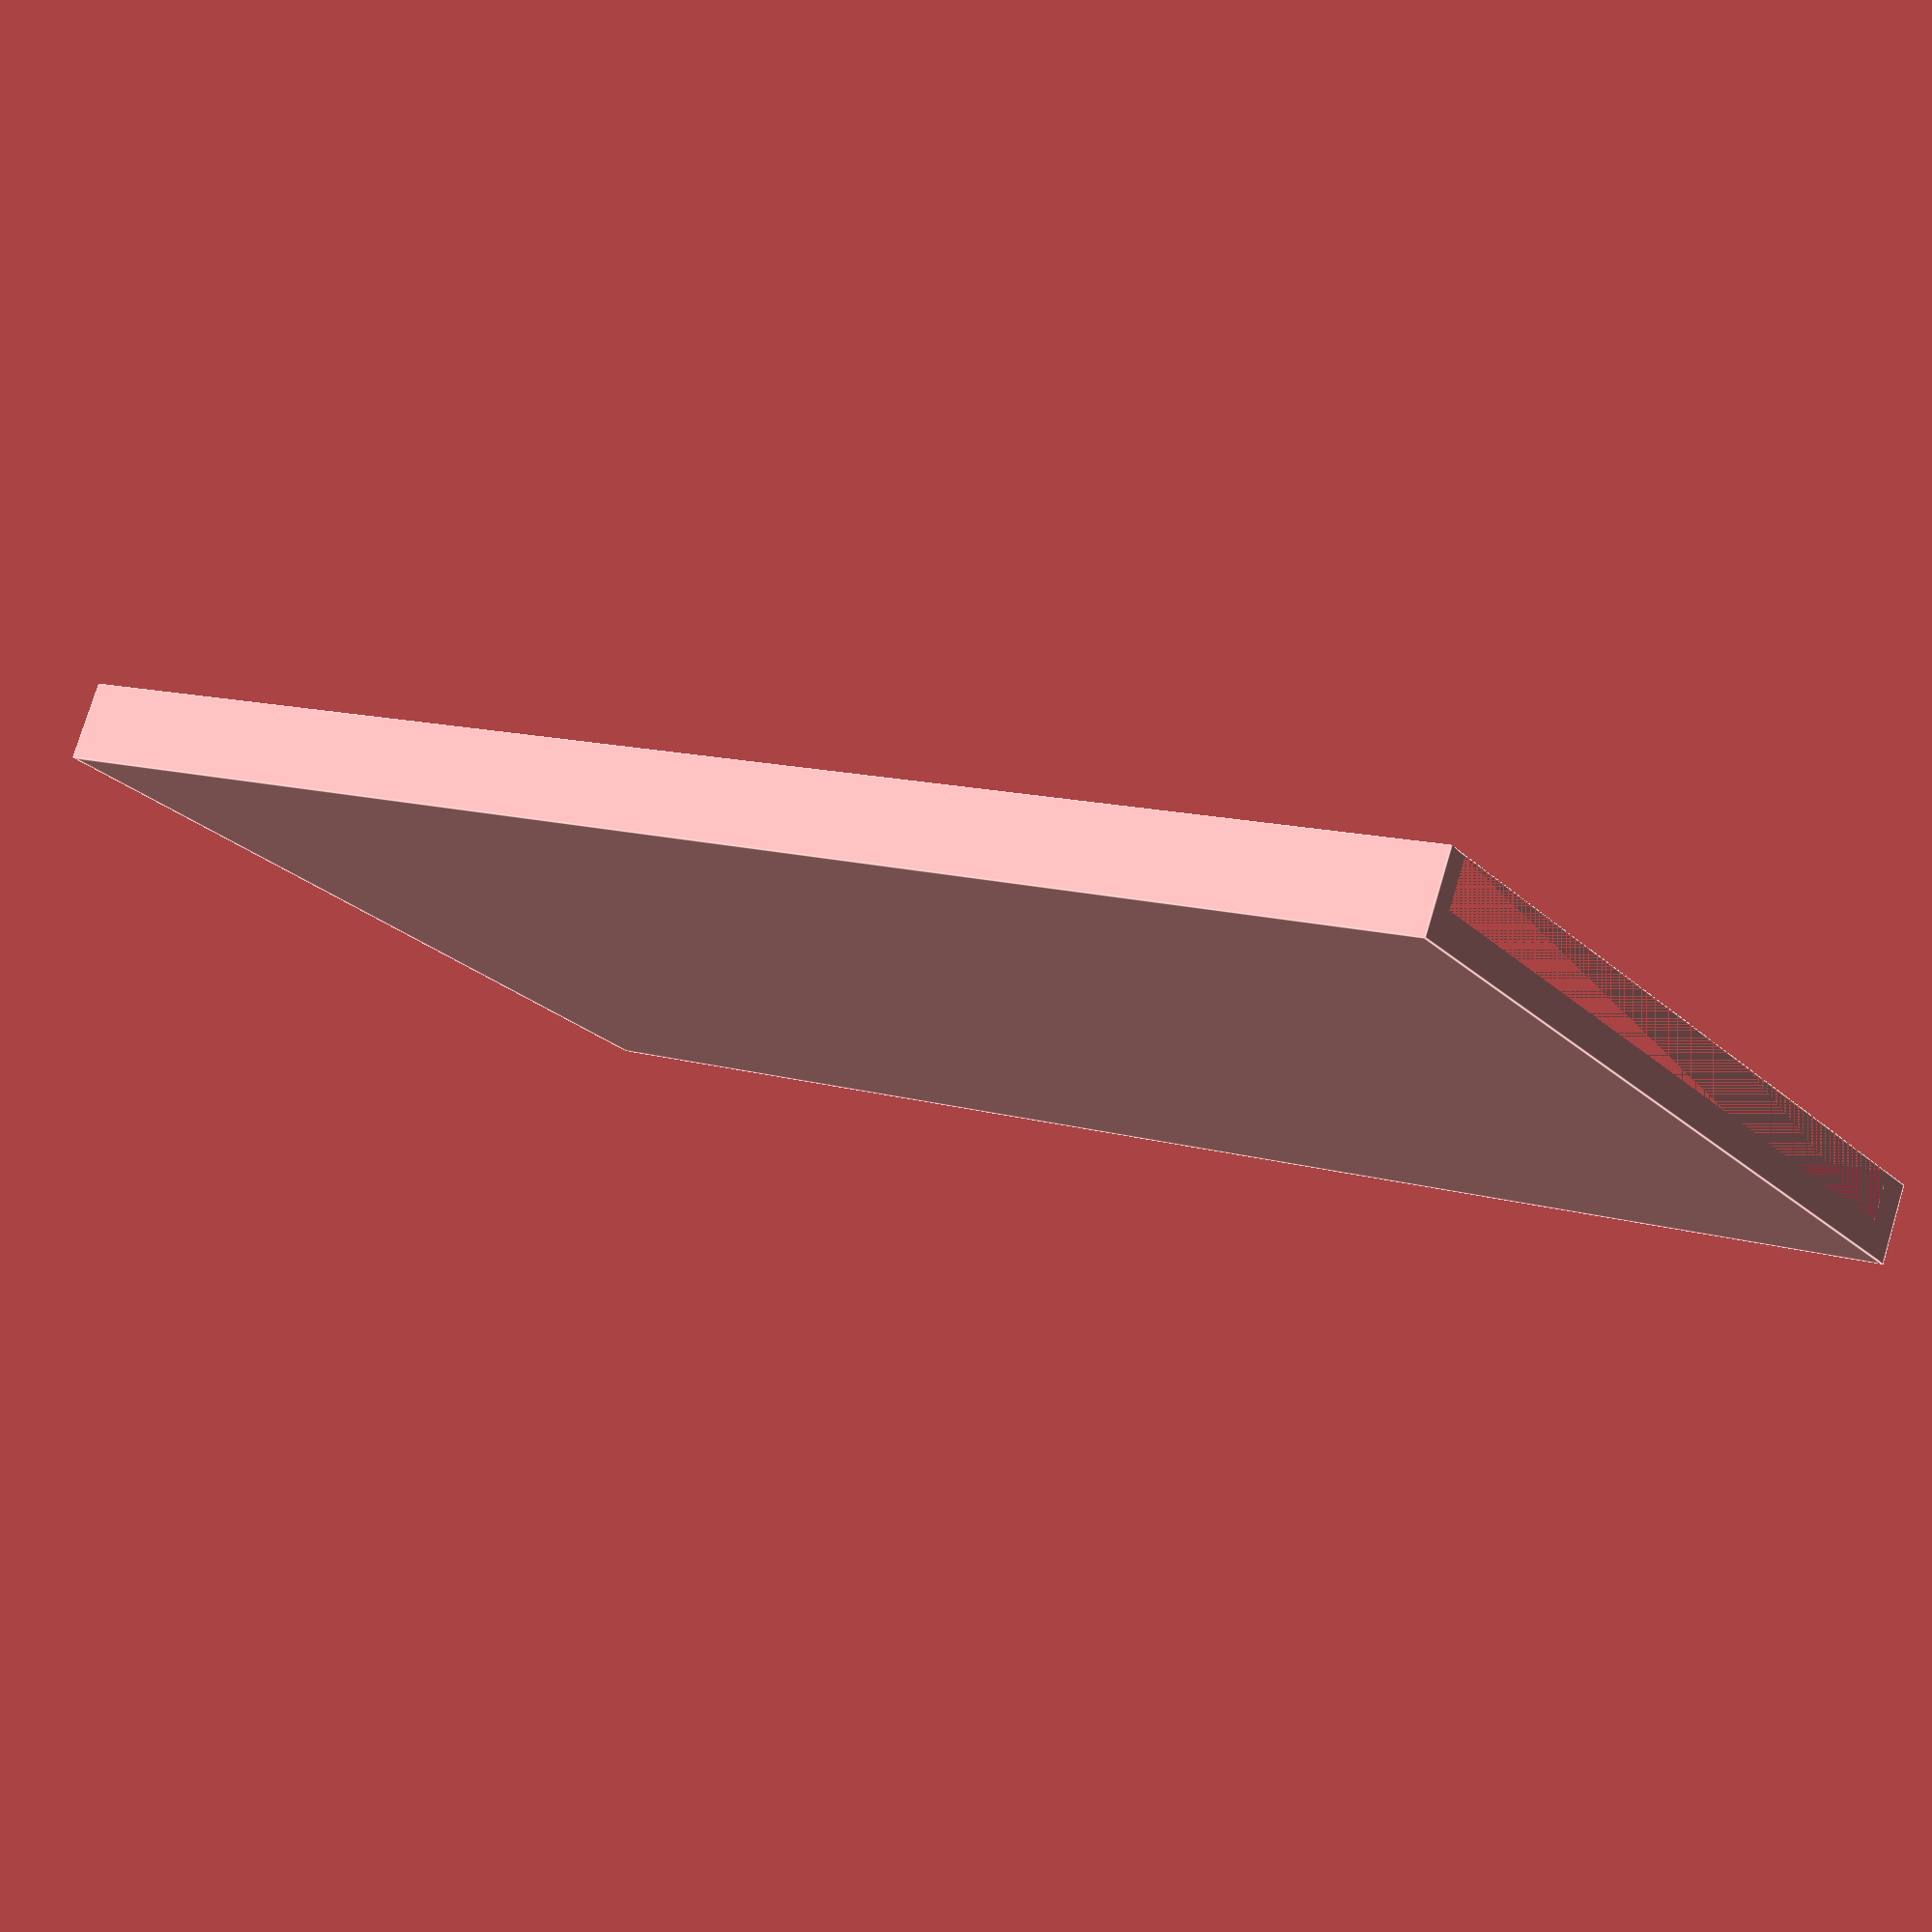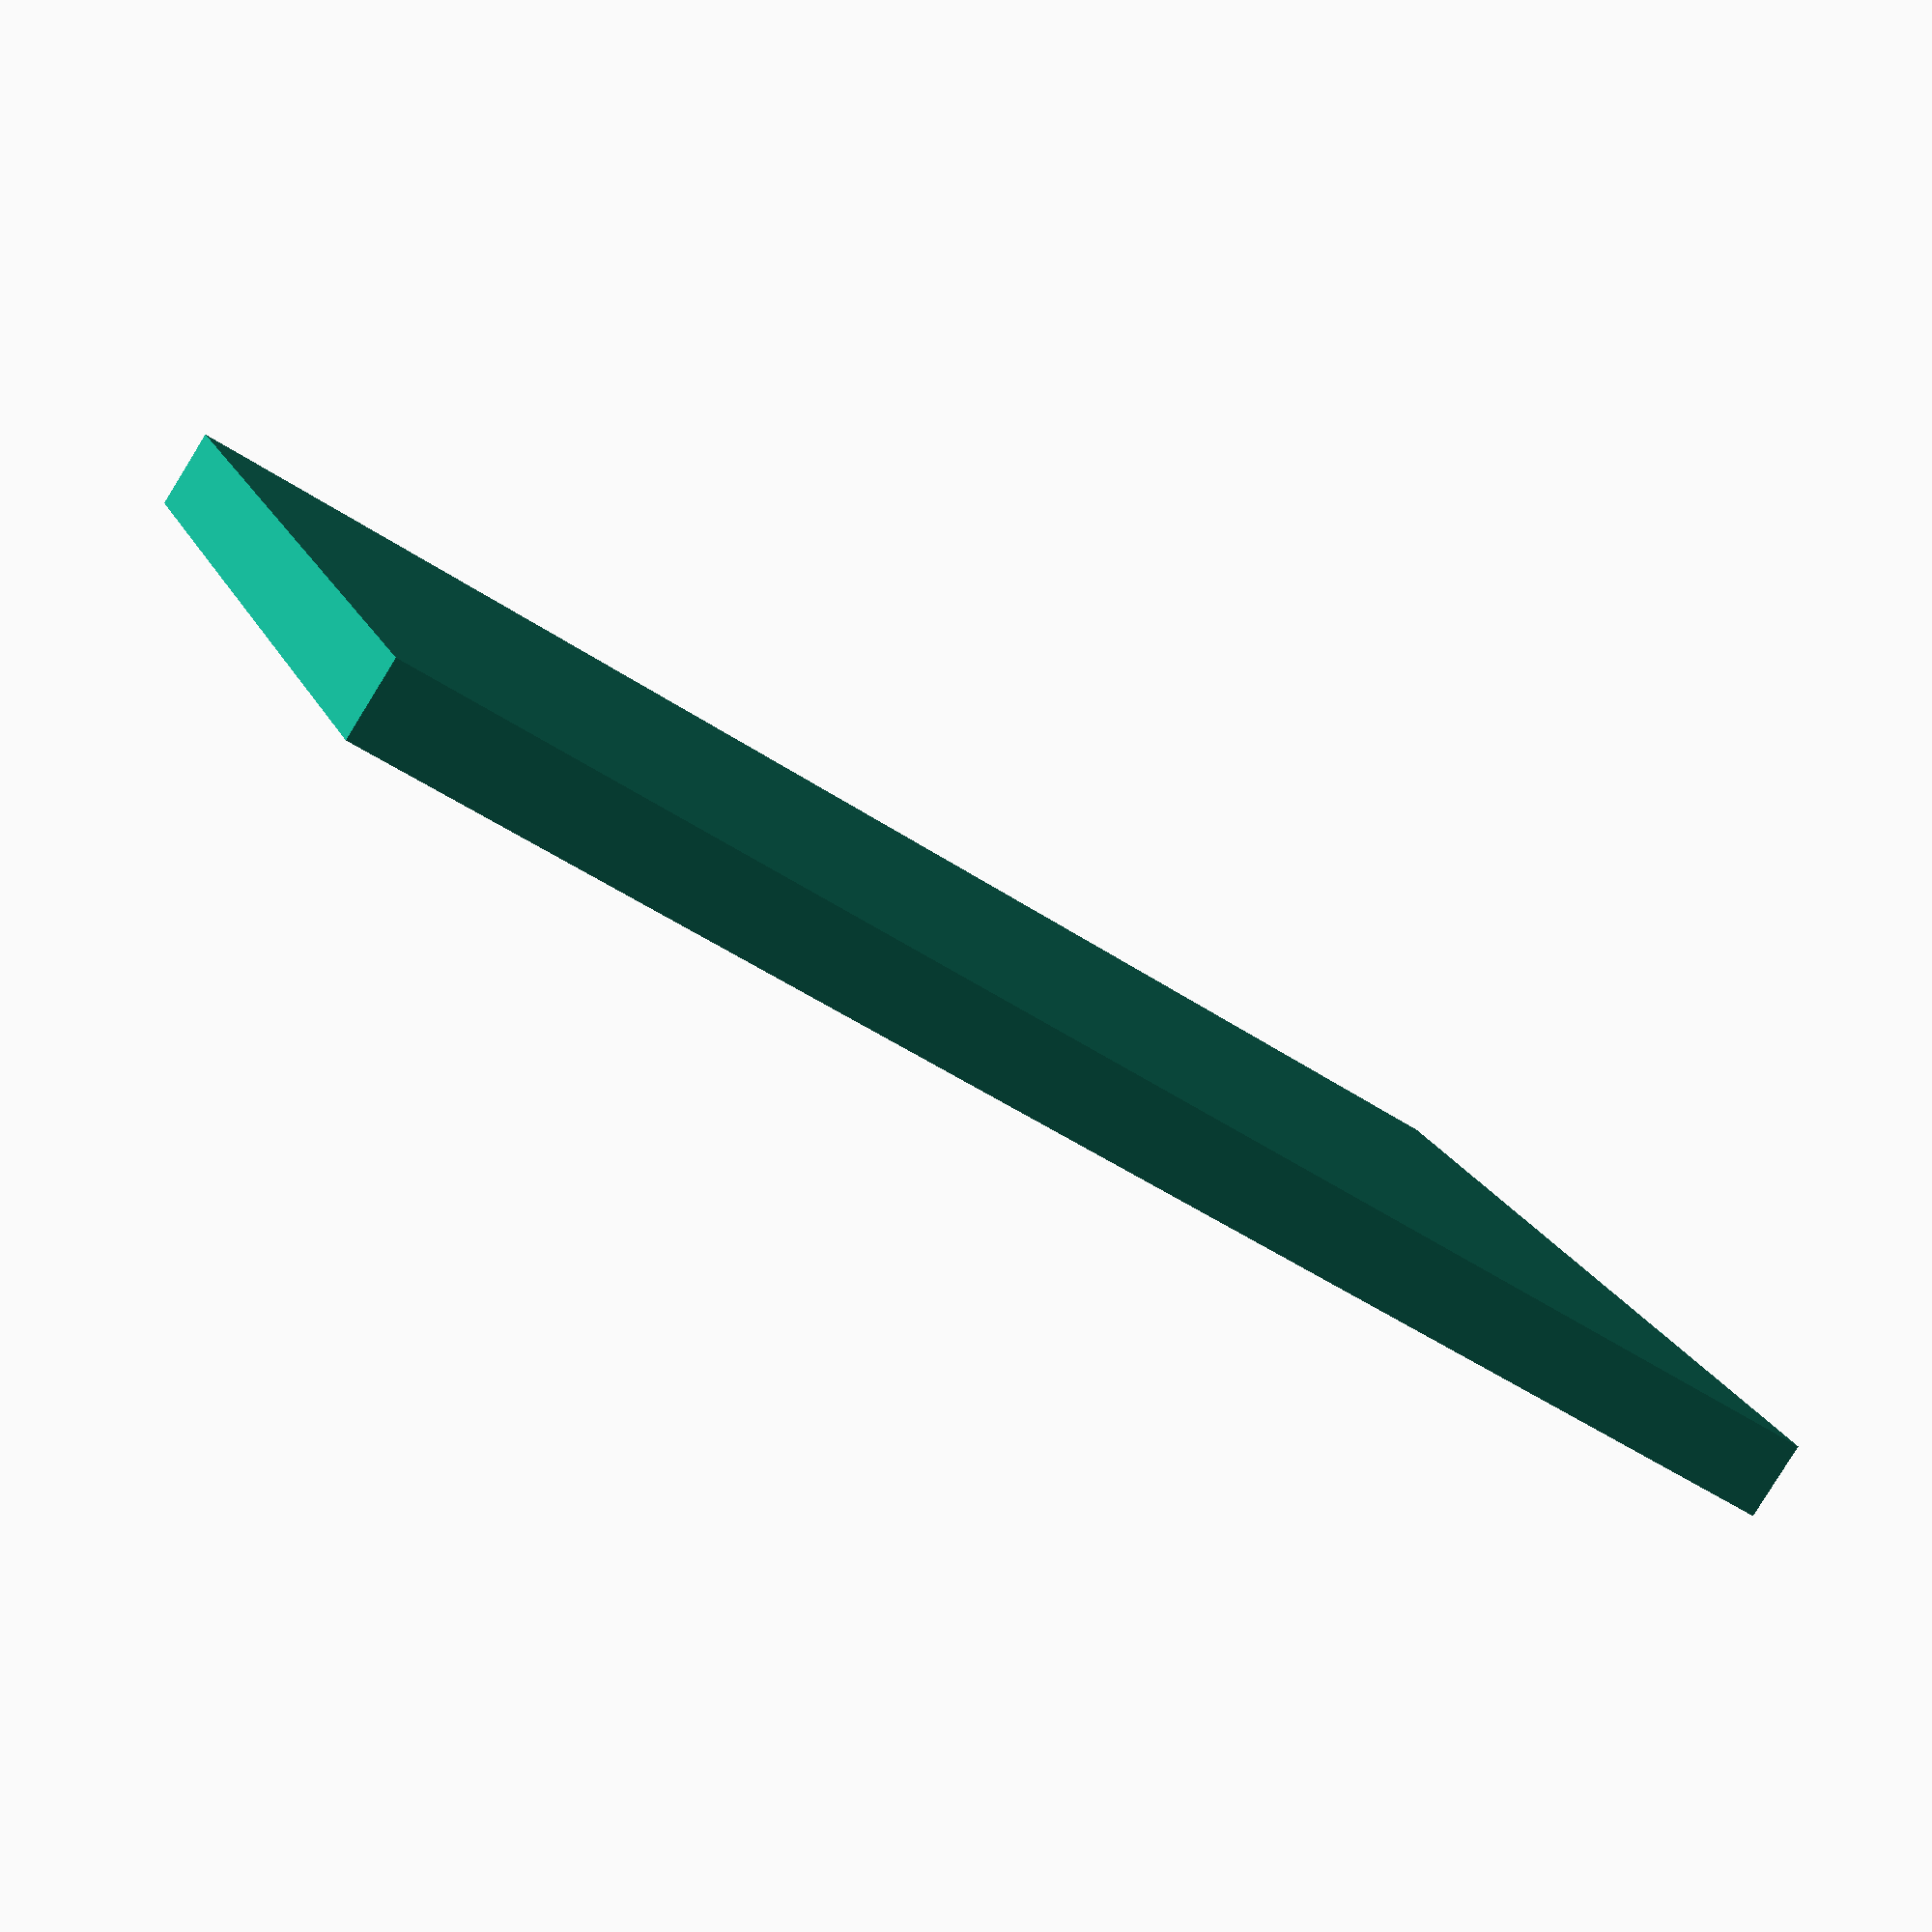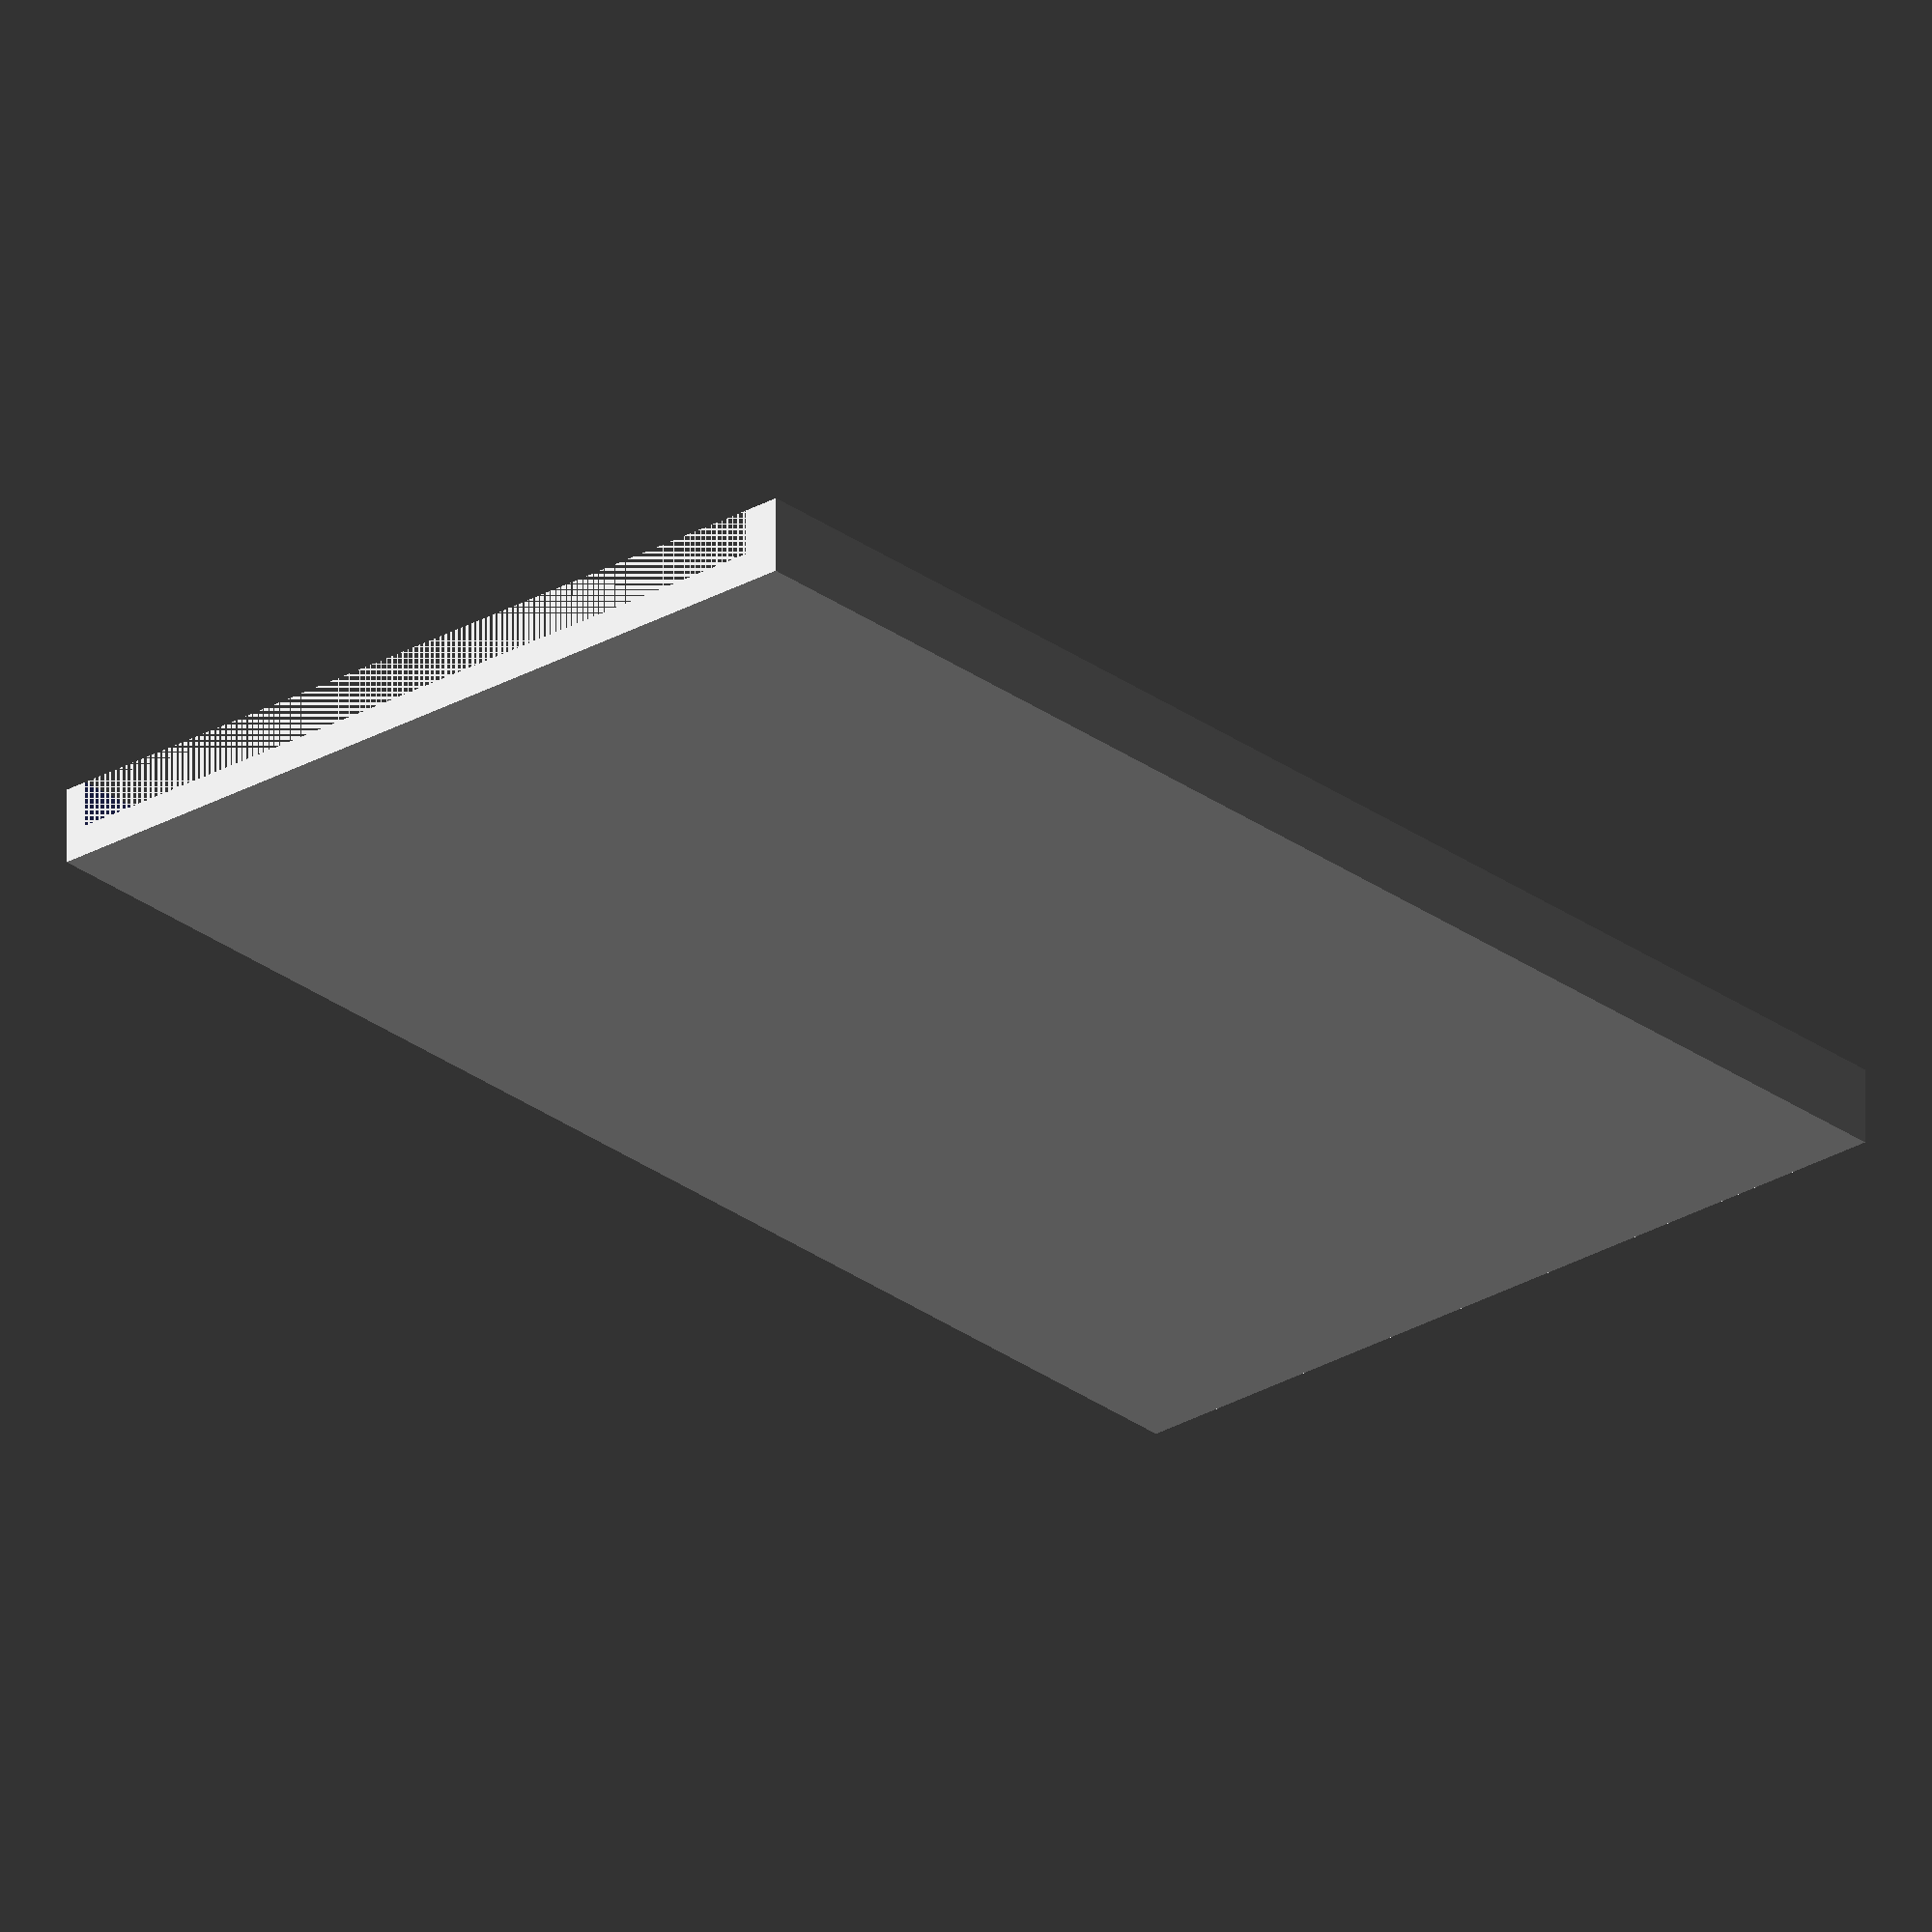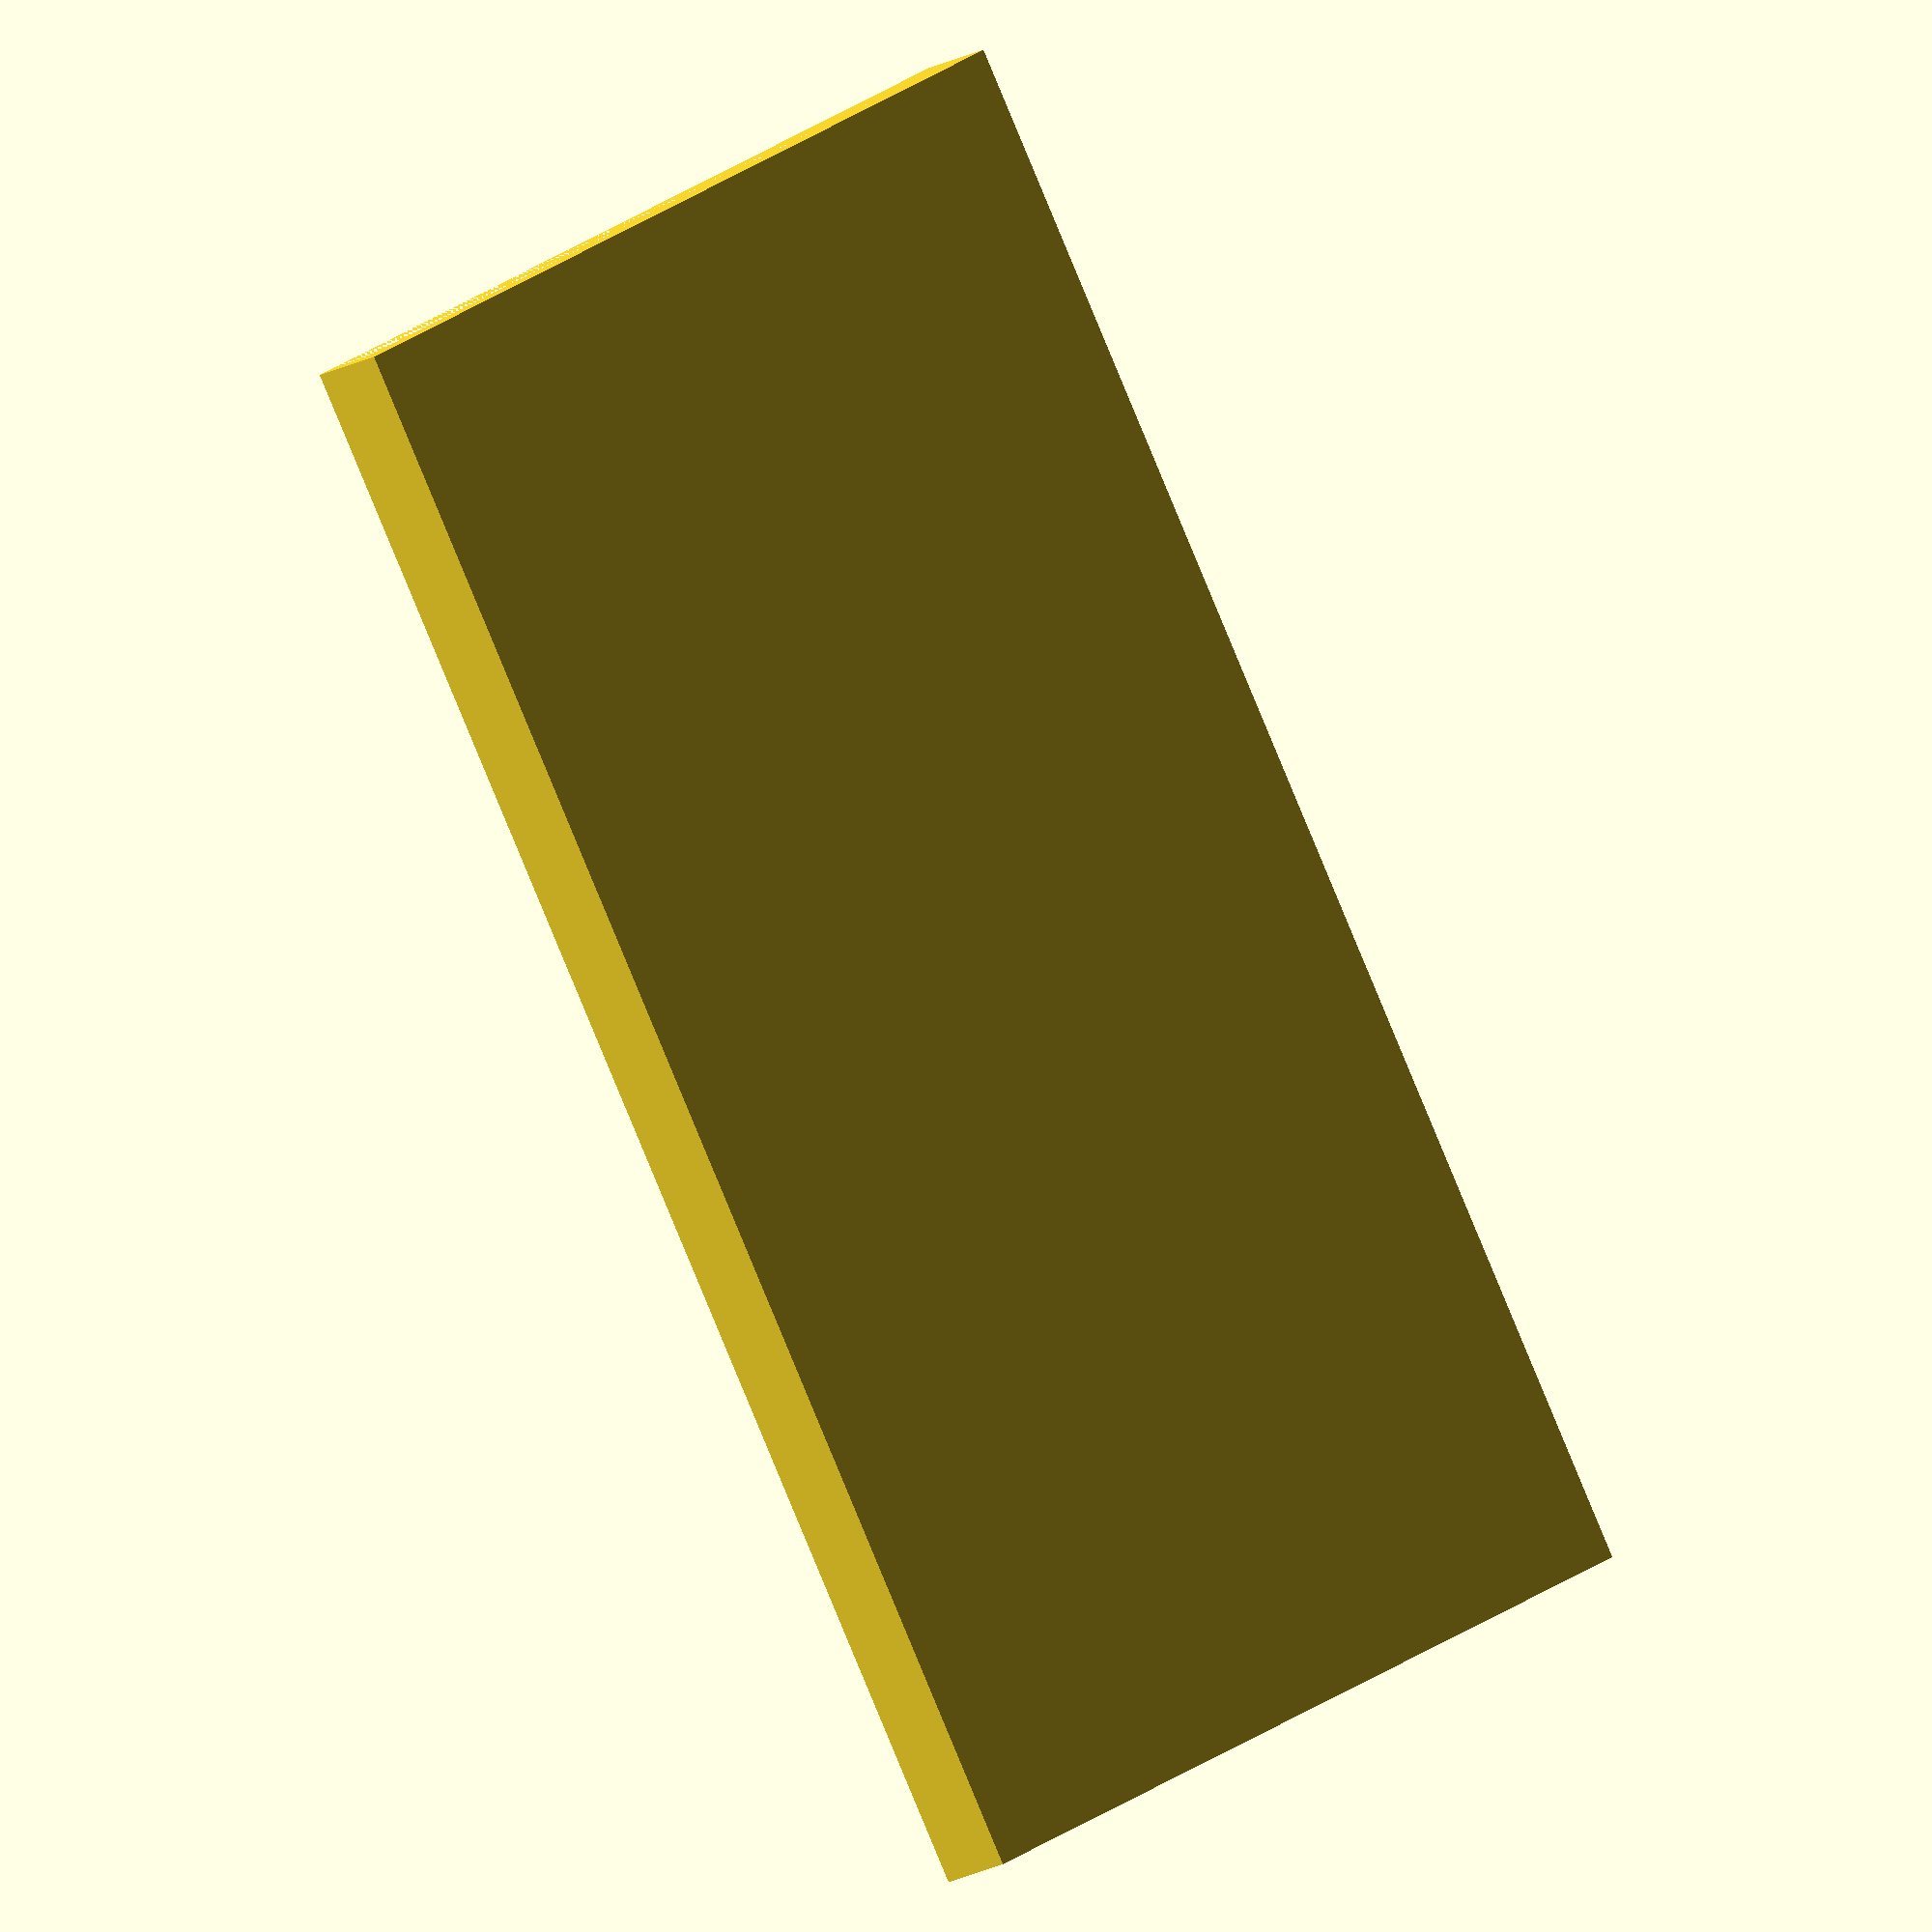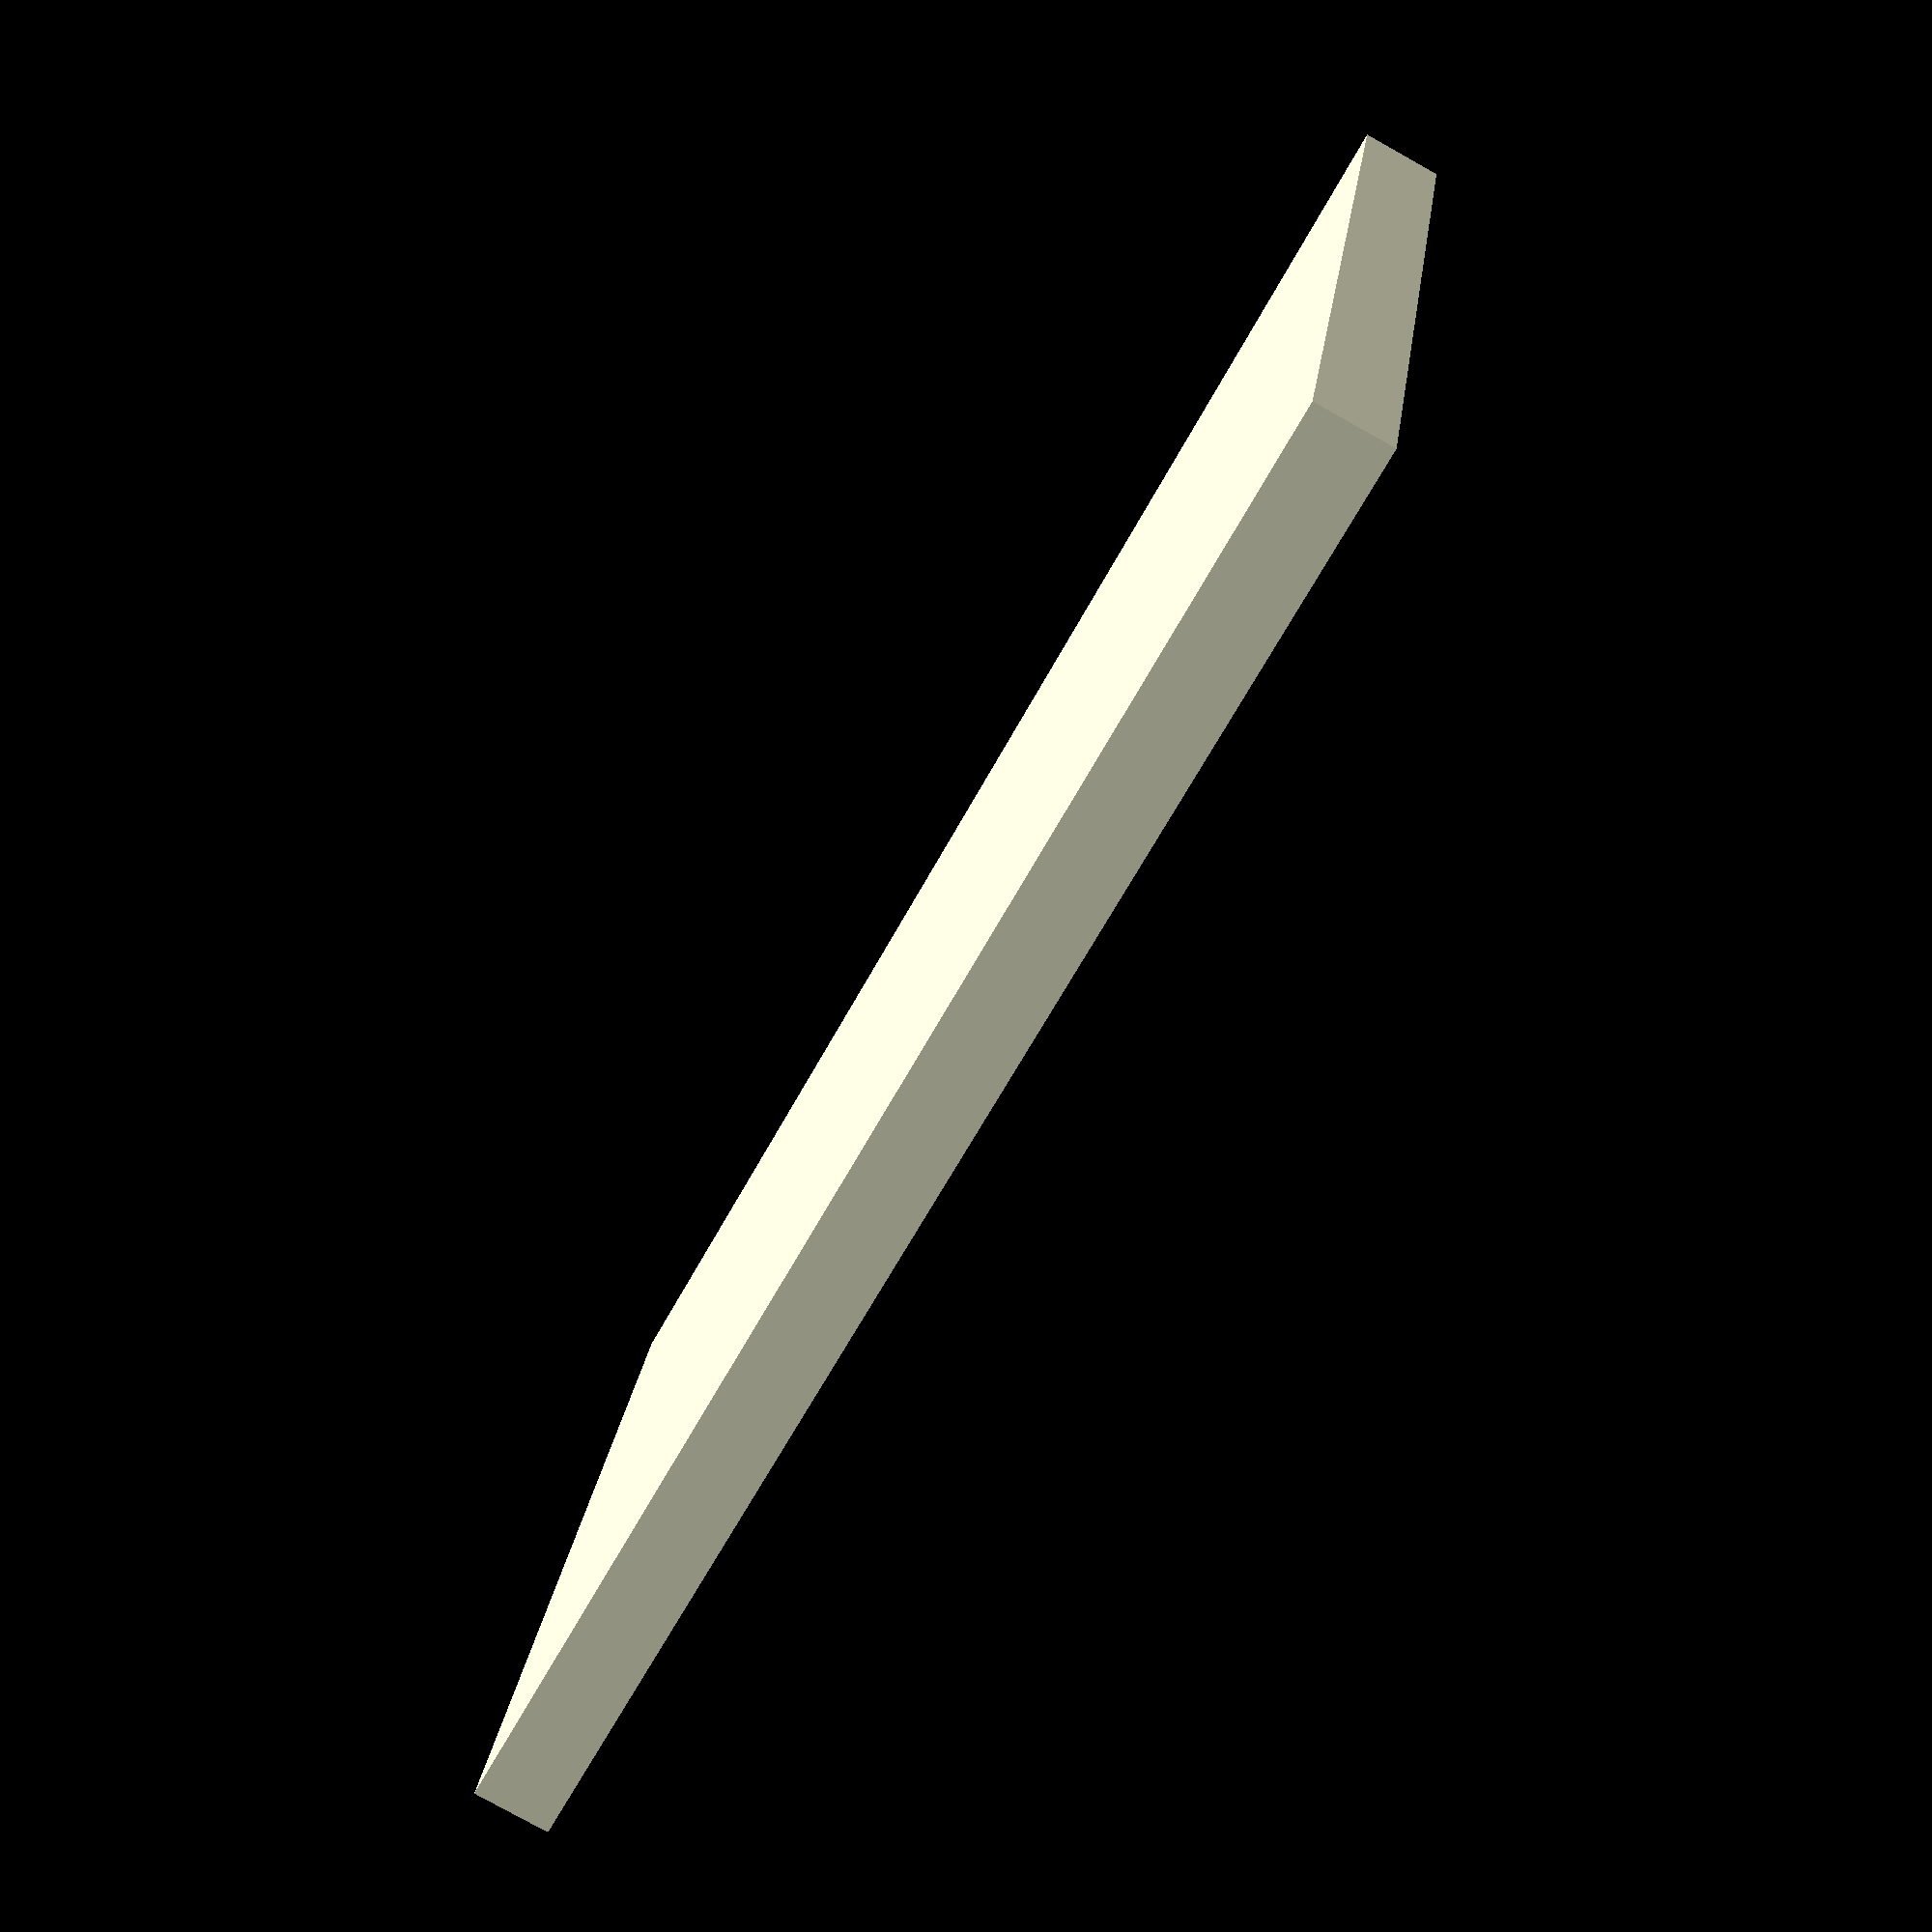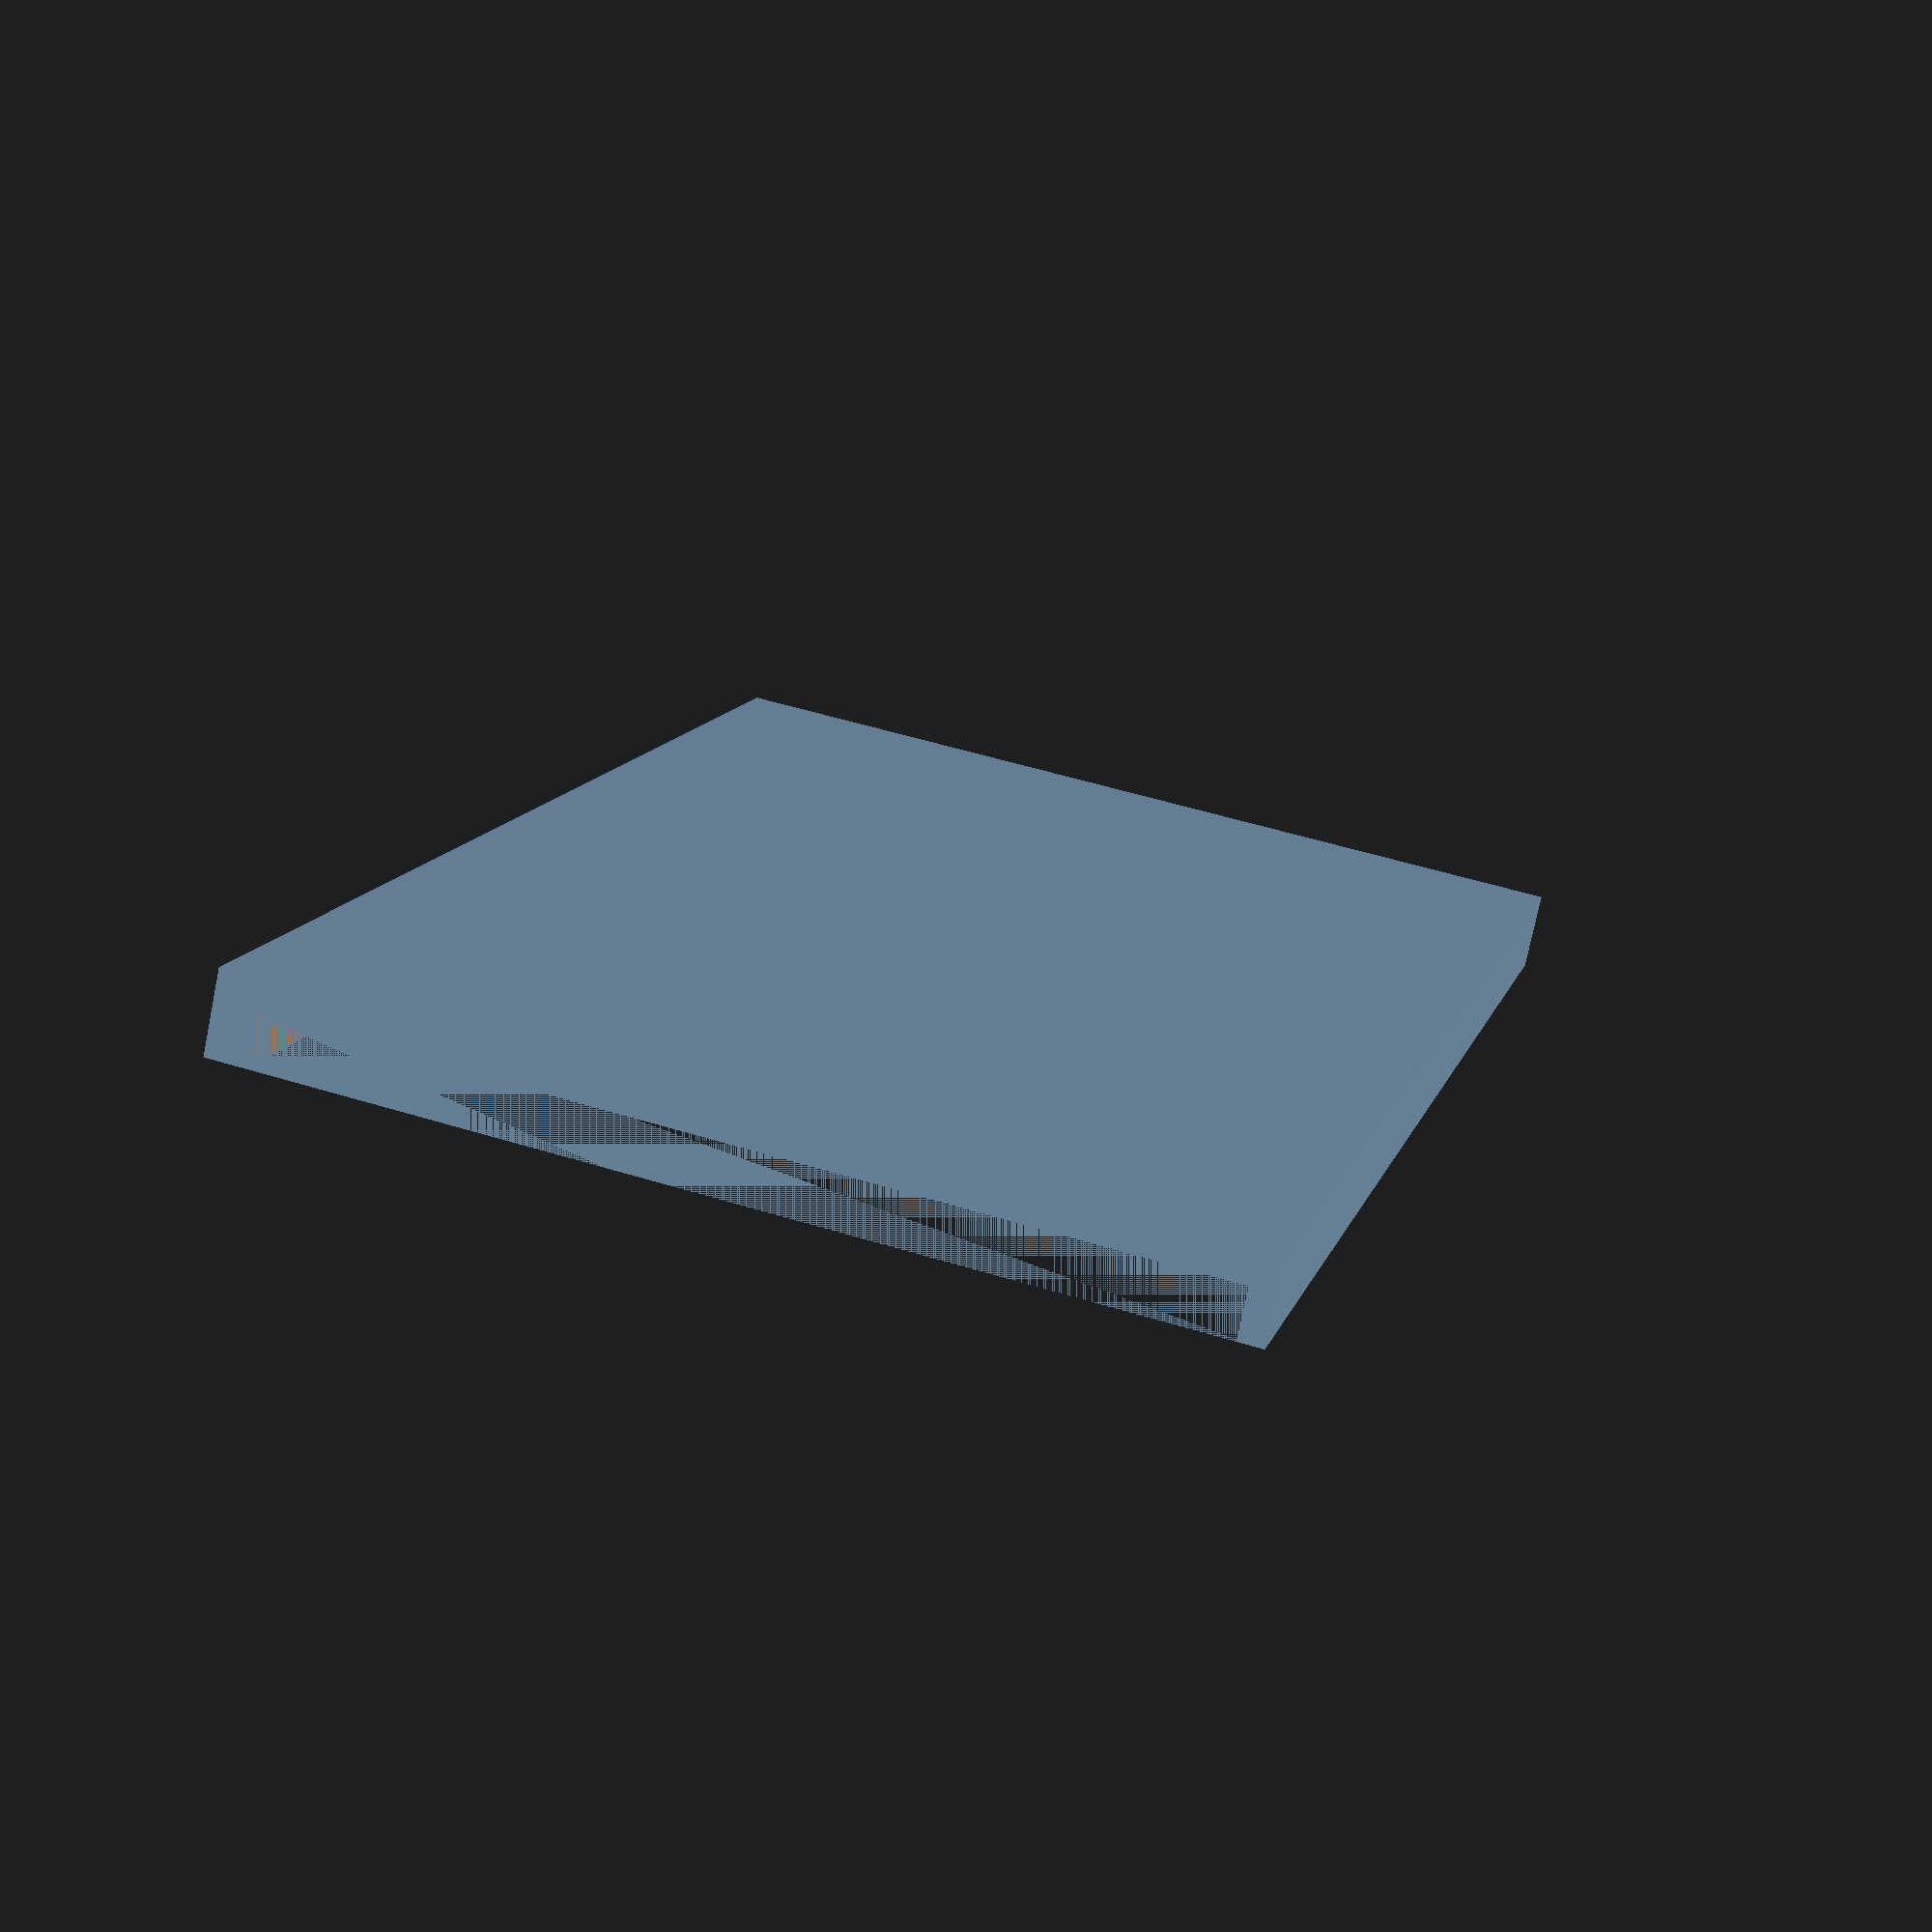
<openscad>
length = 100;
width = 58;
height = 5;
arduino_outline = [[0,0], [66,0], [66,2], [69,5], [69,37], [66,40], [66,54], [0,54]];
voltage_regulator_outline = [[0,0], [44,0], [44,22], [0,22]];
difference(){
	cube([length, width, height]);
	translate([0, (width-53)/2,2])linear_extrude(8)polygon(arduino_outline);
	translate([70,2,2])translate([28,0,0])rotate([0,0,90])linear_extrude(8)polygon(voltage_regulator_outline);
}

</openscad>
<views>
elev=101.9 azim=214.5 roll=343.2 proj=p view=edges
elev=263.5 azim=201.4 roll=31.8 proj=p view=wireframe
elev=117.7 azim=311.7 roll=359.8 proj=o view=solid
elev=17.1 azim=120.9 roll=138.4 proj=o view=wireframe
elev=79.6 azim=165.3 roll=240.8 proj=p view=solid
elev=255.6 azim=75.8 roll=11.6 proj=p view=wireframe
</views>
